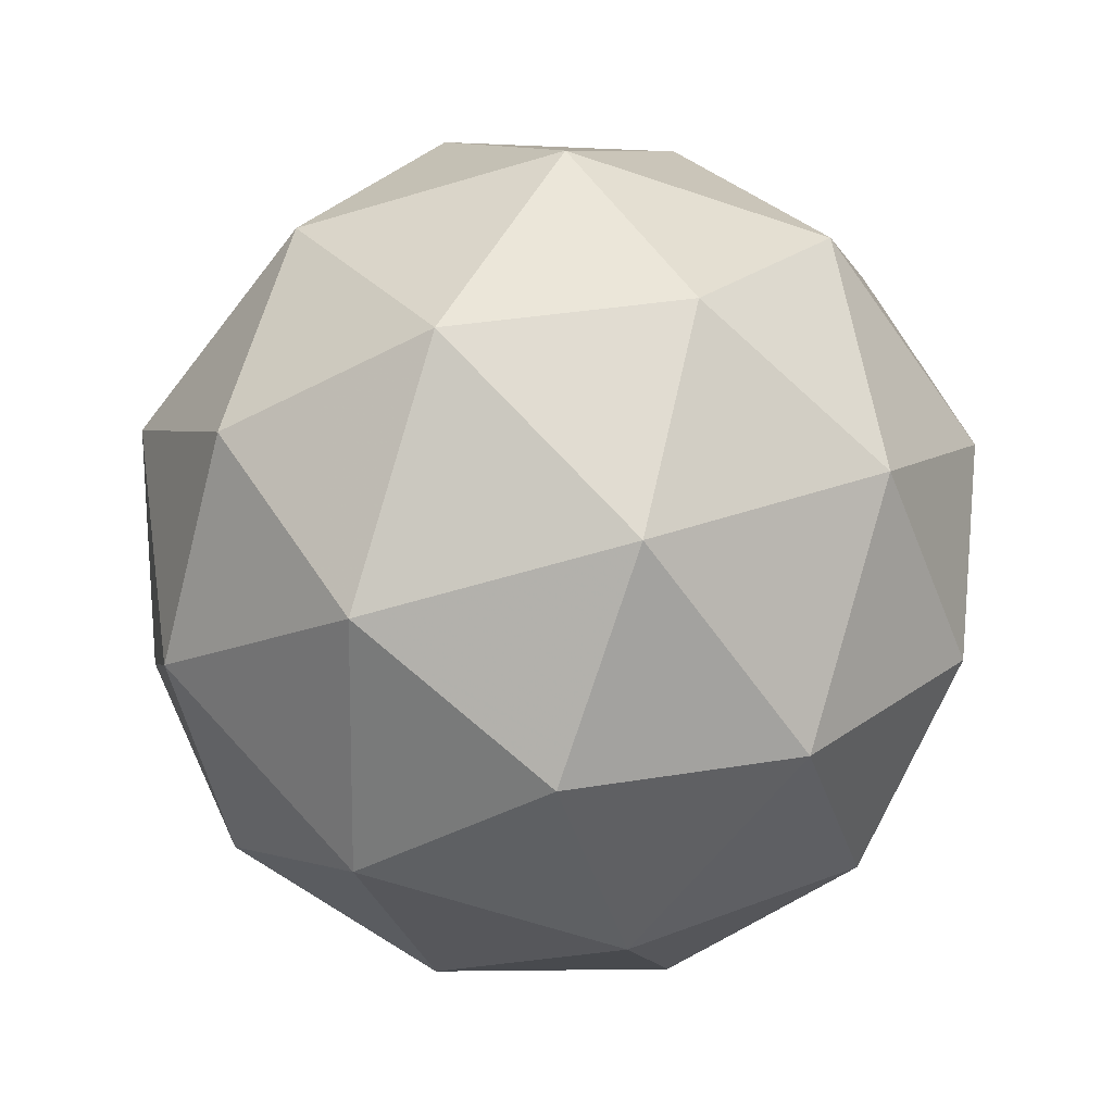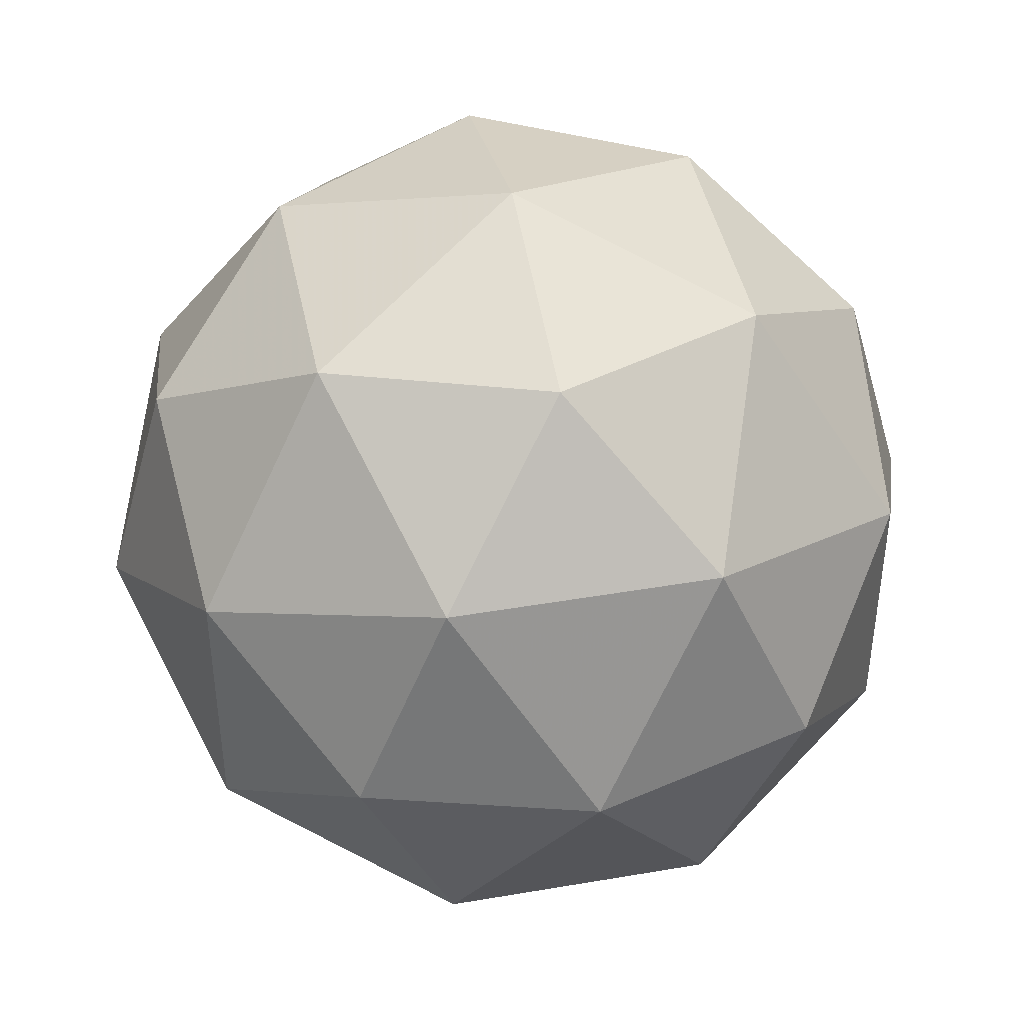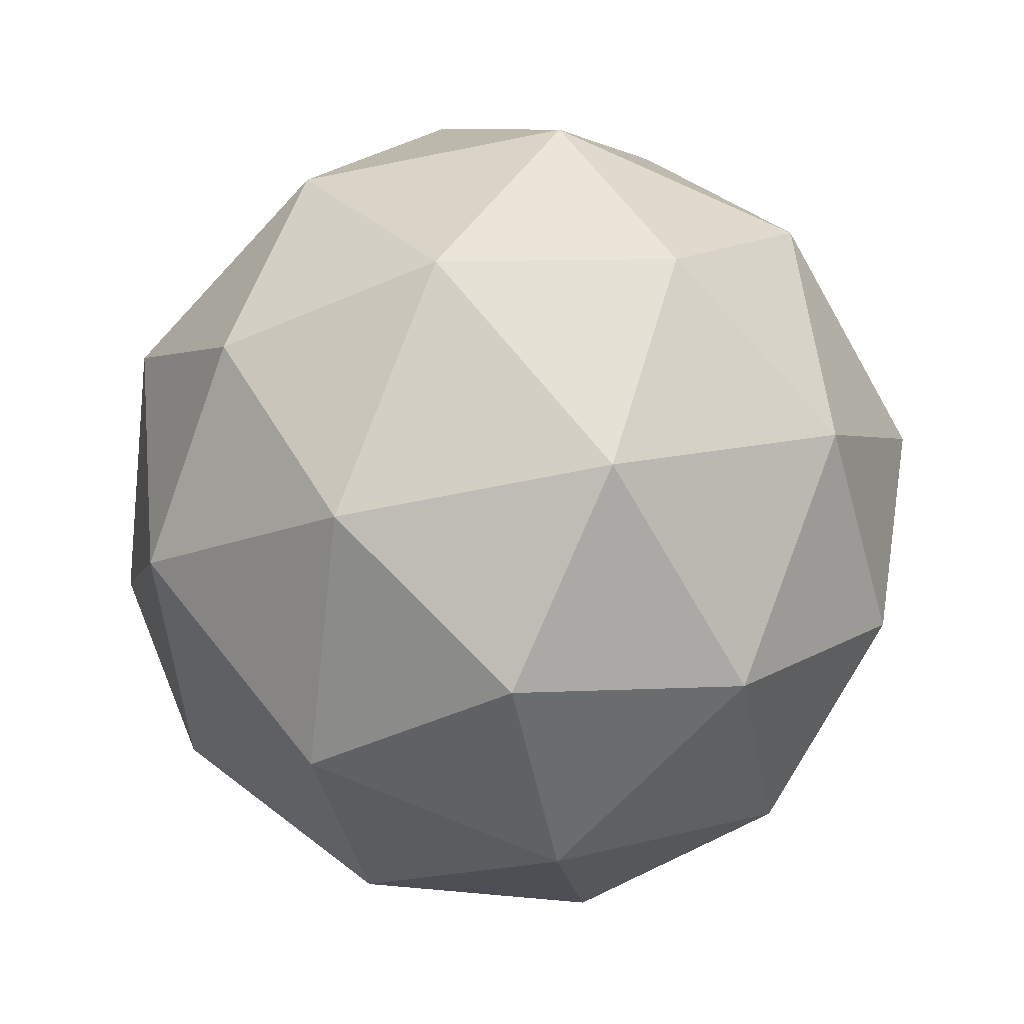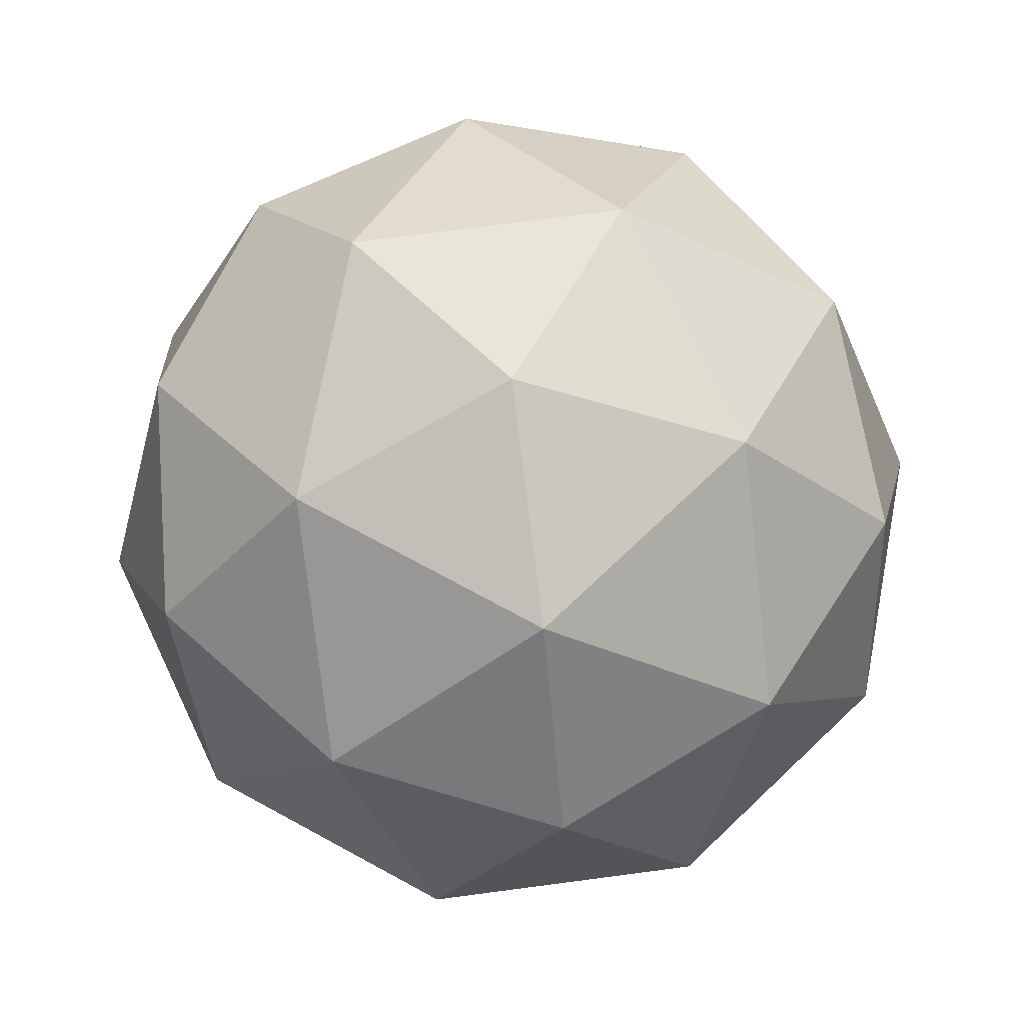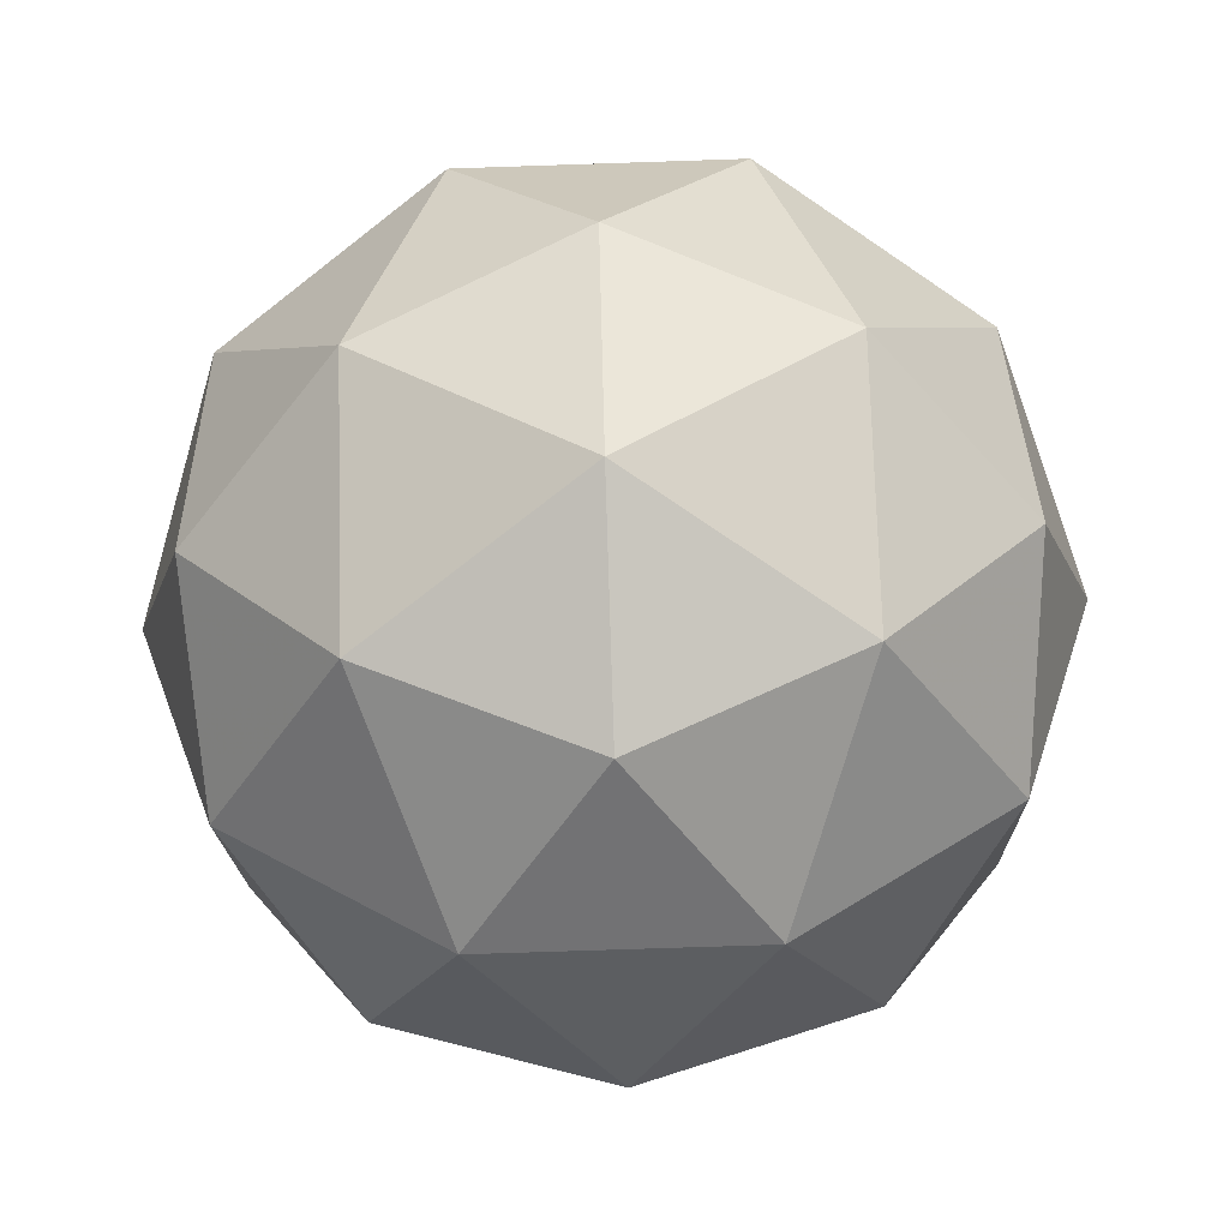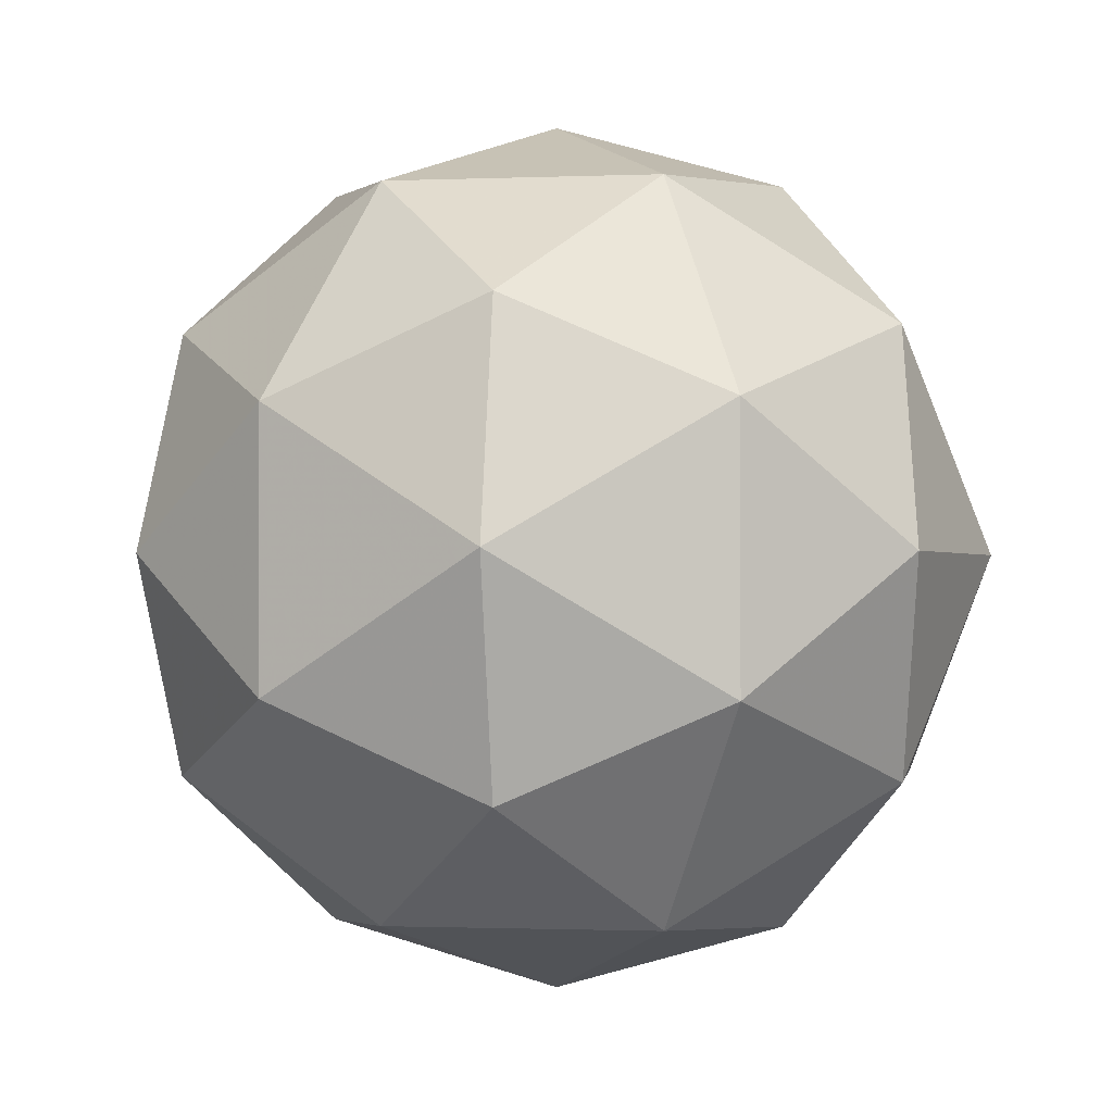
<metadata>
{"format":"obj","ext":"obj","renderer":"f3d","projection":"perspective","resolution":1024,"background":"white","views":[{"elev":-61.6,"azim":178.9,"up":"+Y"},{"elev":43.7,"azim":-43.2,"up":"+Z"},{"elev":-66.7,"azim":-114.5,"up":"+Y"},{"elev":73.2,"azim":82.5,"up":"+Y"},{"elev":-74.9,"azim":55.9,"up":"+Y"},{"elev":-1.1,"azim":-113.0,"up":"+Z"}]}
</metadata>
<code>
g AIMR-i6-g145-s1034
v 3568 -1971 -2942
v 3657 -1940 -2878
v 3533 -1940 -2837
v 3720 -1855 -2832
v 3746 -1872 -2942
v 3457 -1940 -2942
v 3533 -1940 -3047
v 3657 -1940 -3007
v 3767 -1761 -2878
v 3510 -1855 -2764
v 3623 -1872 -2773
v 3568 -1761 -2732
v 3380 -1855 -2942
v 3423 -1872 -2837
v 3368 -1761 -2878
v 3510 -1855 -3121
v 3423 -1872 -3047
v 3444 -1761 -3112
v 3720 -1855 -3053
v 3623 -1872 -3112
v 3691 -1761 -3112
v 3691 -1761 -2773
v 3444 -1761 -2773
v 3368 -1761 -3007
v 3568 -1761 -3152
v 3767 -1761 -3007
v 3626 -1667 -2764
v 3712 -1651 -2837
v 3602 -1583 -2837
v 3416 -1667 -2832
v 3512 -1651 -2773
v 3478 -1583 -2878
v 3416 -1667 -3053
v 3389 -1651 -2942
v 3478 -1583 -3007
v 3626 -1667 -3121
v 3512 -1651 -3112
v 3602 -1583 -3047
v 3755 -1667 -2942
v 3712 -1651 -3047
v 3678 -1583 -2942
v 3568 -1551 -2942
f 1 2 3
f 4 2 5
f 1 3 6
f 1 6 7
f 1 7 8
f 4 5 9
f 10 11 12
f 13 14 15
f 16 17 18
f 19 20 21
f 4 9 22
f 10 12 23
f 13 15 24
f 16 18 25
f 19 21 26
f 27 28 29
f 30 31 32
f 33 34 35
f 36 37 38
f 39 40 41
f 41 38 42
f 41 40 38
f 40 36 38
f 38 35 42
f 38 37 35
f 37 33 35
f 35 32 42
f 35 34 32
f 34 30 32
f 32 29 42
f 32 31 29
f 31 27 29
f 29 41 42
f 29 28 41
f 28 39 41
f 26 40 39
f 26 21 40
f 21 36 40
f 25 37 36
f 25 18 37
f 18 33 37
f 24 34 33
f 24 15 34
f 15 30 34
f 23 31 30
f 23 12 31
f 12 27 31
f 22 28 27
f 22 9 28
f 9 39 28
f 21 25 36
f 21 20 25
f 20 16 25
f 18 24 33
f 18 17 24
f 17 13 24
f 15 23 30
f 15 14 23
f 14 10 23
f 12 22 27
f 12 11 22
f 11 4 22
f 9 26 39
f 9 5 26
f 5 19 26
f 8 20 19
f 8 7 20
f 7 16 20
f 7 17 16
f 7 6 17
f 6 13 17
f 6 14 13
f 6 3 14
f 3 10 14
f 5 8 19
f 5 2 8
f 2 1 8
f 3 11 10
f 3 2 11
f 2 4 11
f 2 4 11

</code>
